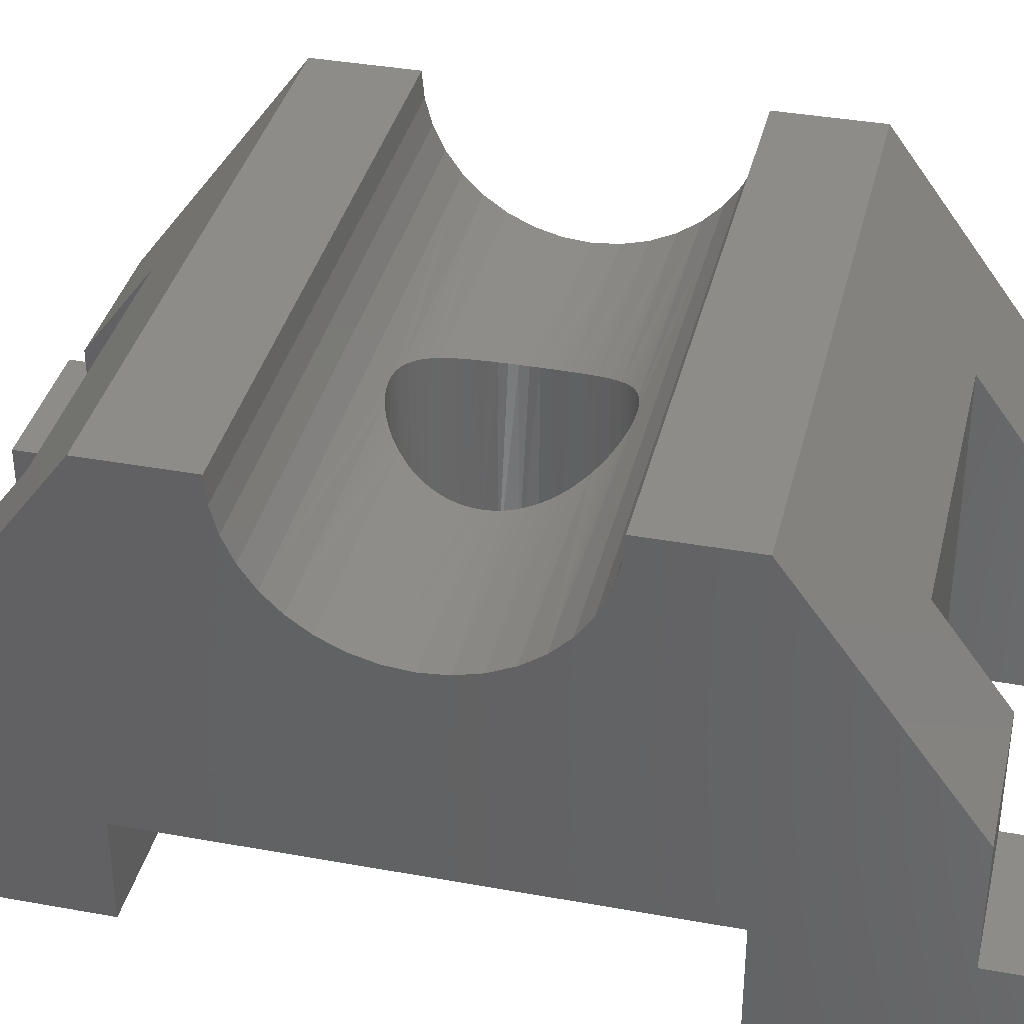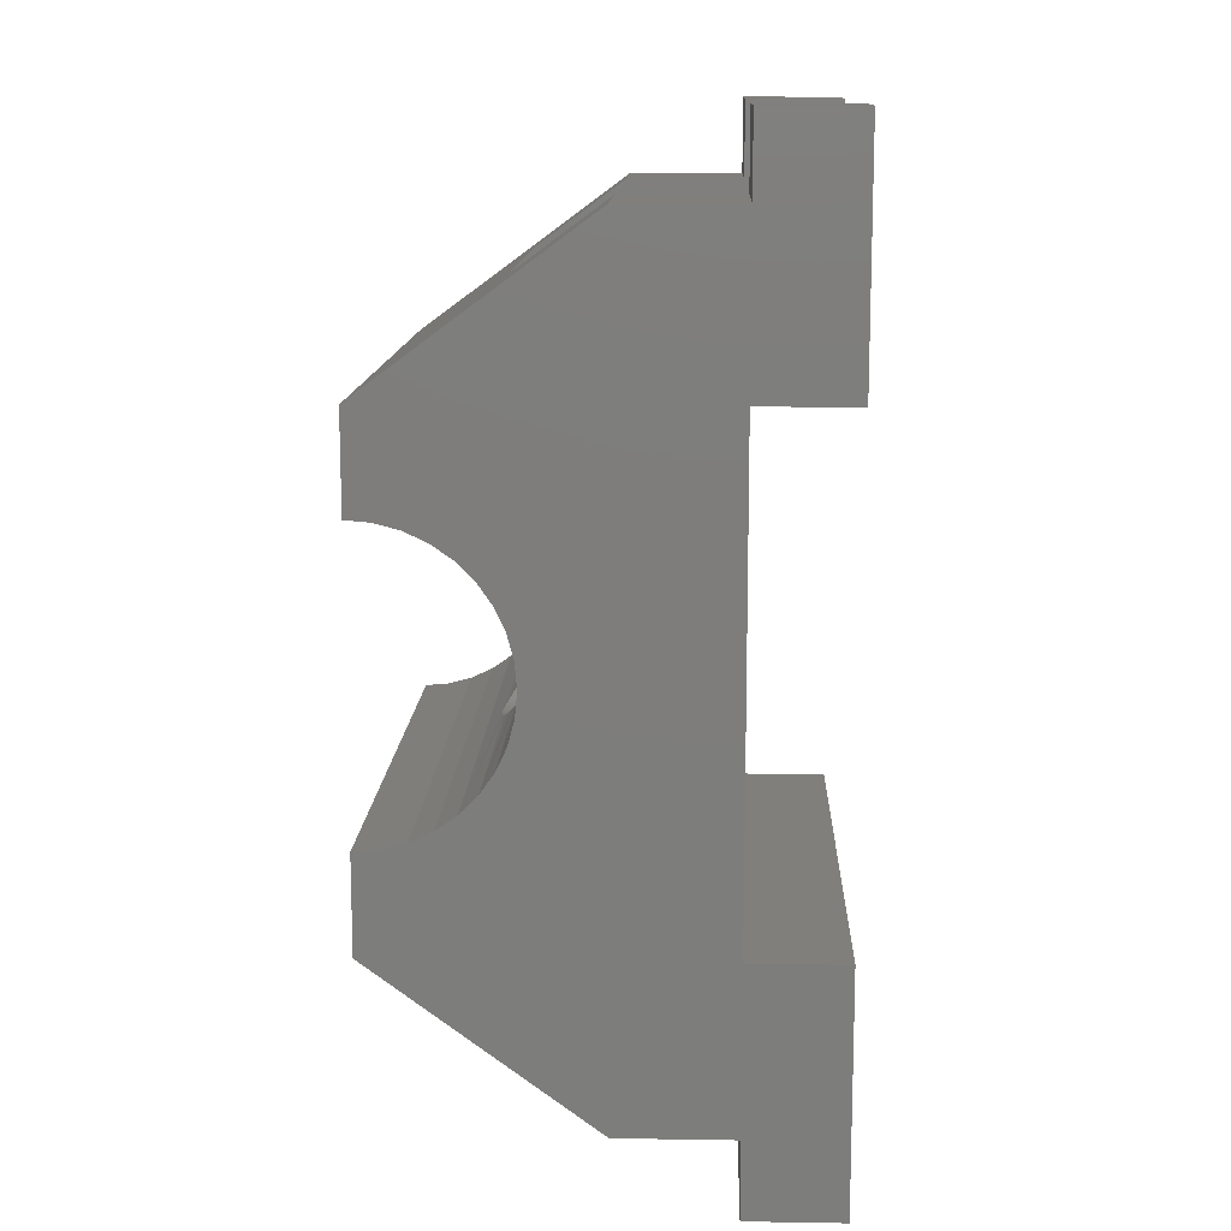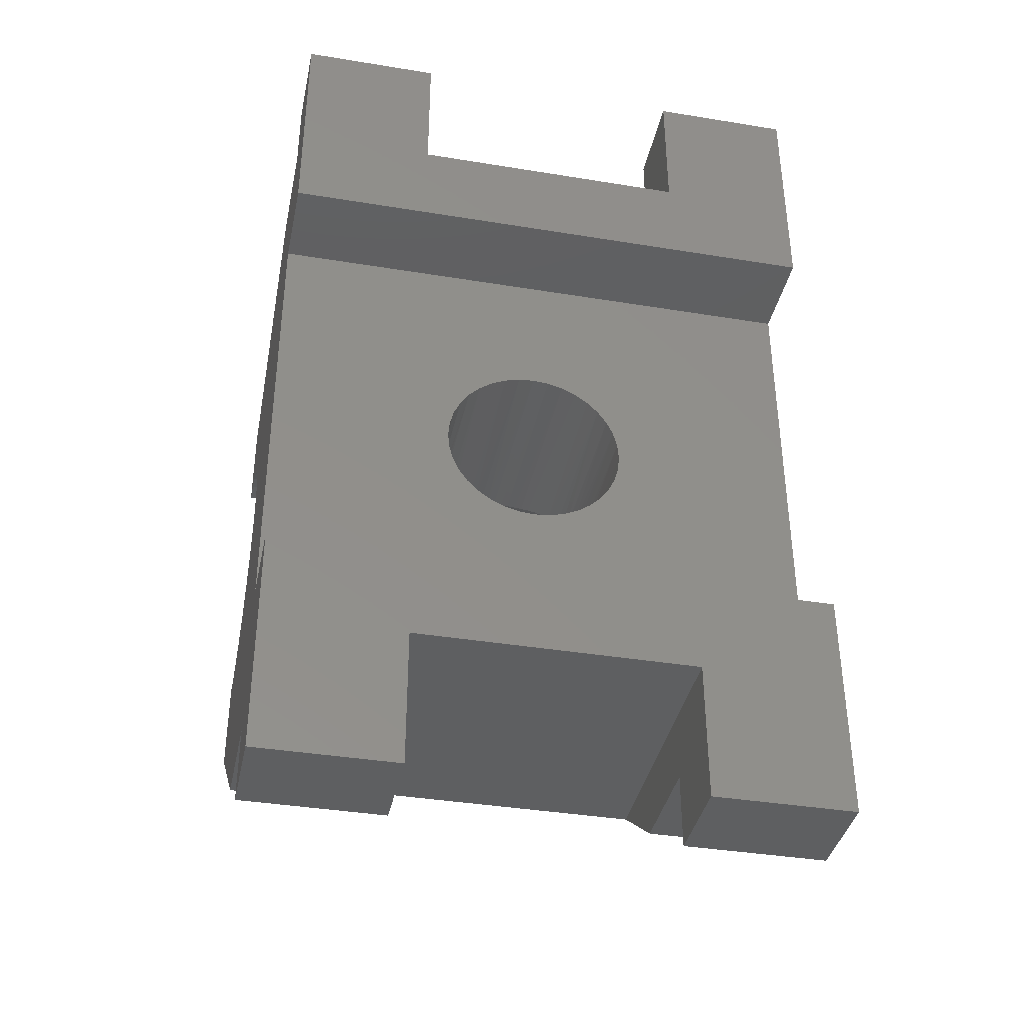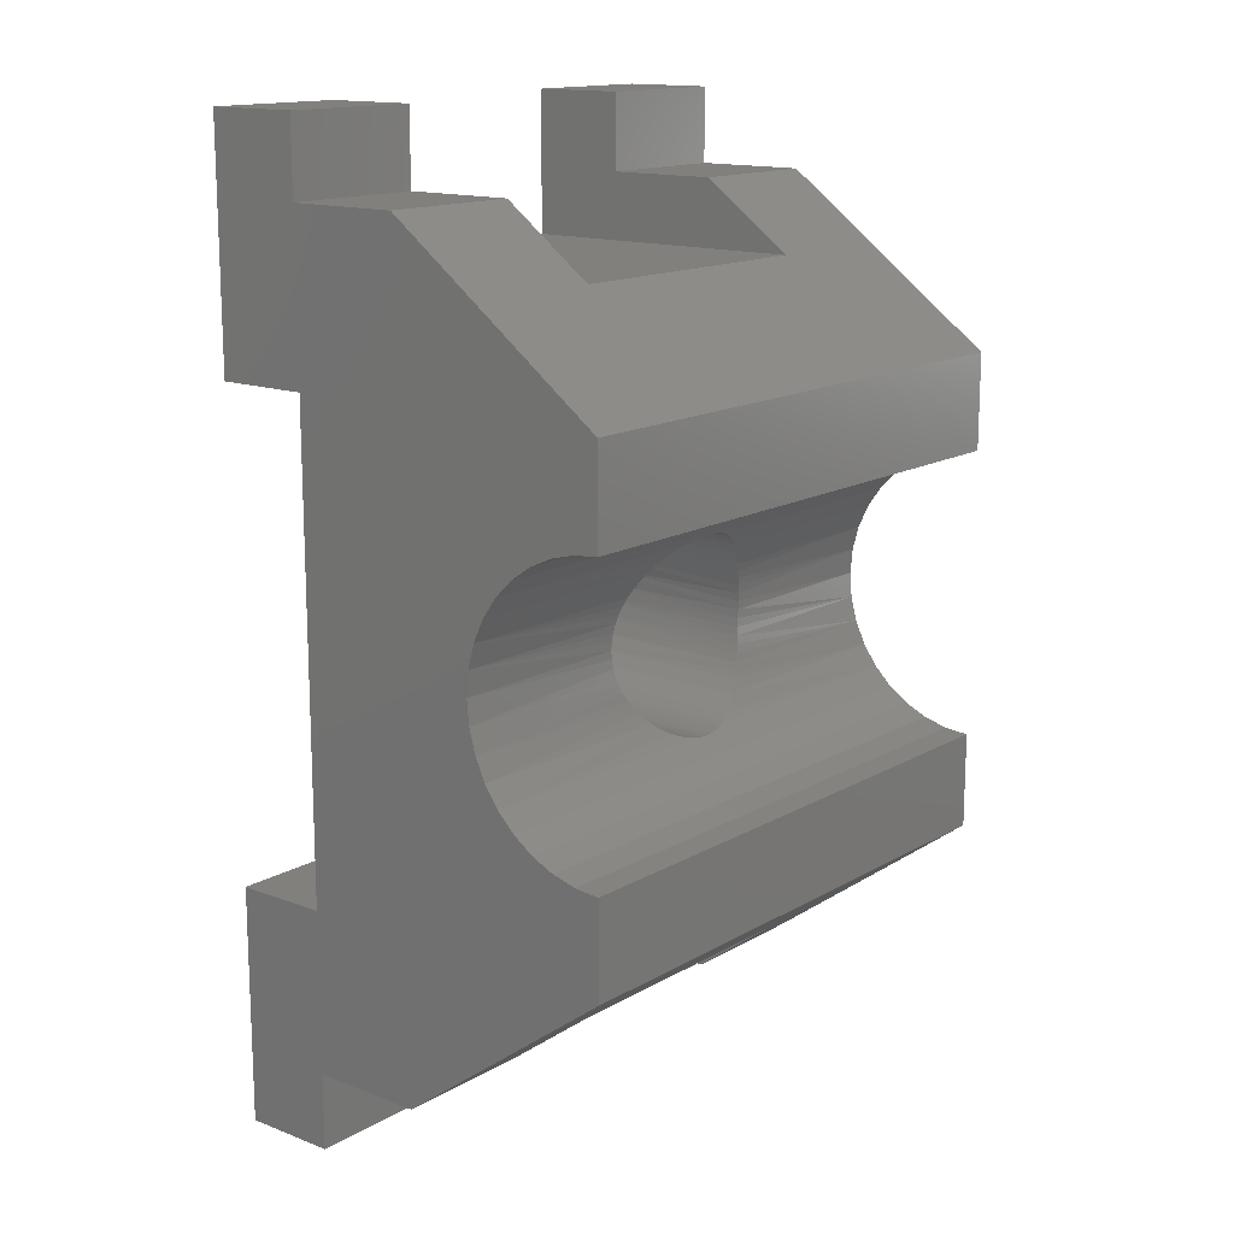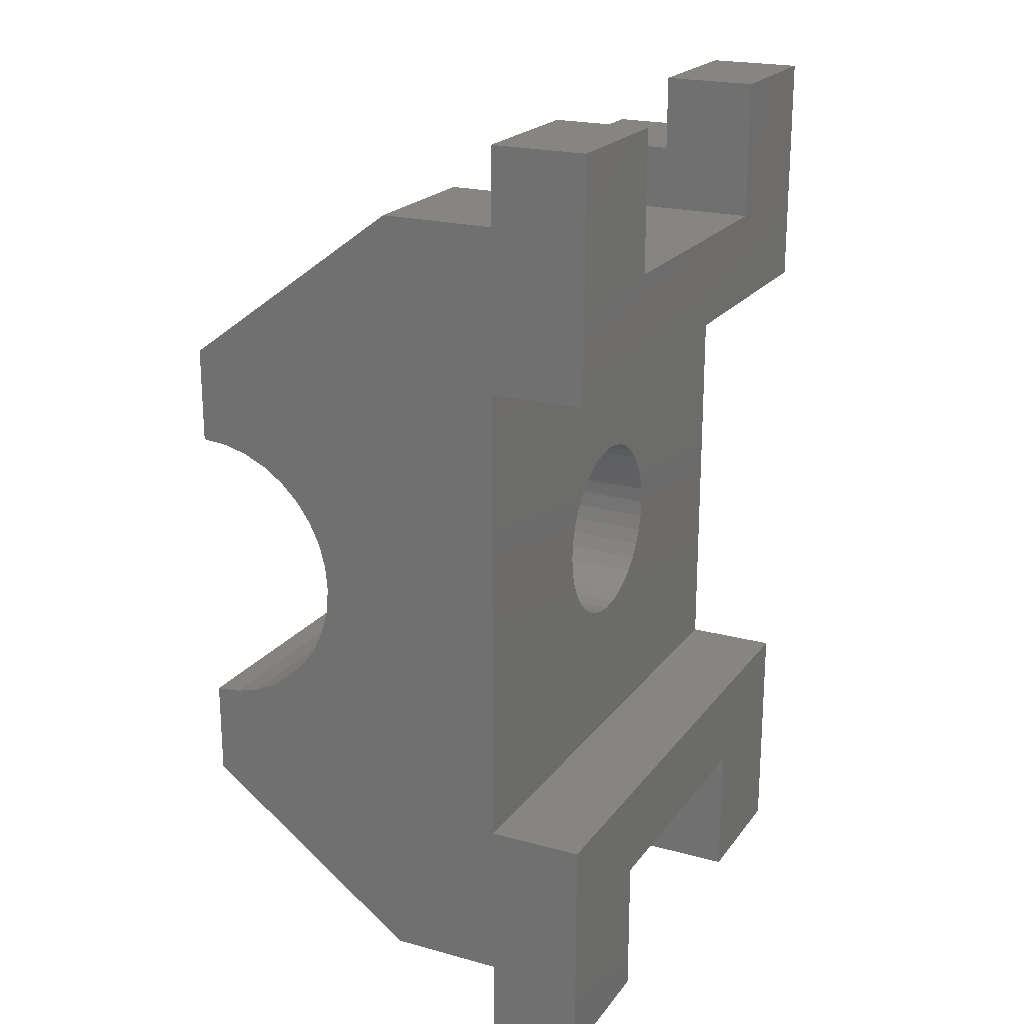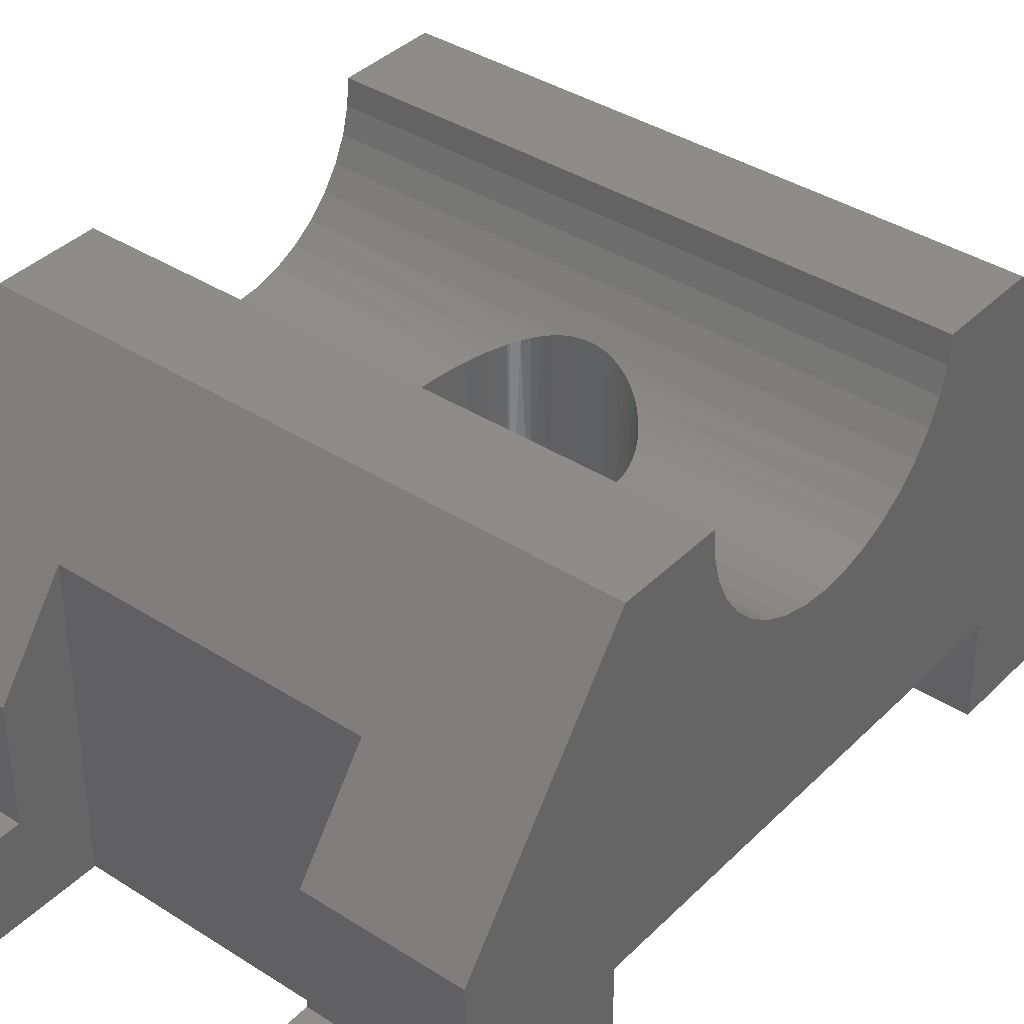
<metadata>
{"format":"stl","ext":"stl","renderer":"f3d","projection":"perspective","resolution":1024,"background":"white","views":[{"elev":36.8,"azim":-76.7,"up":"+Z"},{"elev":12.7,"azim":92.1,"up":"+Y"},{"elev":-38.3,"azim":168.3,"up":"+Y"},{"elev":14.8,"azim":-50.7,"up":"+Y"},{"elev":21.0,"azim":116.2,"up":"+Y"},{"elev":38.2,"azim":39.1,"up":"+Z"}]}
</metadata>
<code>
# stl→obj: 206 verts, 404 faces
v 45 100 0
v 60 100 0
v 45 85 0
v 60 75 0
v 15 85 0
v 0 75 0
v 15 100 0
v 0 100 0
v 60 100 10
v 45 100 10
v 0 100 10
v 15 100 10
v 60 92 10
v 45 92 10
v 0 92 10
v 15 92 10
v 60 92 22
v 45 92 22
v 0 92 22
v 15 92 22
v 5.551e-14 92 22
v 15 85 31.47
v 5.551e-14 75 45
v 45 85 31.47
v 60 75 45
v 0 0 10
v 0 0 0
v 15 0 10
v 15 0 0
v 60 0 0
v 60 0 10
v 45 0 0
v 45 0 10
v 15 15 0
v 0 25 0
v 45 15 0
v 60 25 0
v 45 8 22
v 60 8 22
v 45 15 31.47
v 60 25 45
v 15 15 31.47
v 5.551e-14 25 45
v 15 8 22
v 5.551e-14 8 22
v 0 8 22
v 0 8 10
v 15 8 10
v 60 8 10
v 45 8 10
v 20.15 51.74 30.1
v 20.35 52.6 30.23
v 0 52.6 30.23
v 22.34 56.43 31.45
v 23.39 57.5 32.01
v 0 57.5 32.01
v 37.66 43.57 31.45
v 36.61 42.5 32.01
v 60 42.5 32.01
v 0 44.87 30.9
v 21.42 44.87 30.9
v 21.34 45 30.86
v 20.35 47.4 30.23
v 0 47.4 30.23
v 20.6 46.58 30.4
v 20.94 45.77 30.61
v 21.85 44.2 31.17
v 0 42.5 32.01
v 22.34 43.57 31.45
v 27.35 40.36 33.51
v 26.58 40.6 33.31
v 0 40.36 33.51
v 25.77 40.94 33.05
v 25 41.34 32.75
v 24.27 41.81 32.43
v 23.57 42.34 32.1
v 23.39 42.5 32.01
v 31.74 40.15 33.69
v 30.87 40.04 33.79
v 60 38.51 35.36
v 32.65 40.36 33.51
v 60 40.36 33.51
v 33.42 40.6 33.31
v 0 38.51 35.36
v 30 40 33.82
v 29.12 40.04 33.79
v 28.26 40.15 33.69
v 35.74 41.81 32.43
v 35 41.34 32.75
v 34.23 40.94 33.05
v 36.43 42.34 32.1
v 39.06 45.77 30.61
v 38.66 45 30.86
v 60 44.87 30.9
v 38.58 44.87 30.91
v 38.15 44.2 31.17
v 39.96 49.13 30.03
v 39.85 48.26 30.1
v 60 47.4 30.23
v 39.65 47.4 30.23
v 39.4 46.58 30.4
v 40 50 30
v 60 50 30
v 39.96 50.87 30.03
v 60 52.6 30.23
v 39.85 51.74 30.1
v 60 55.13 30.9
v 38.58 55.13 30.9
v 38.66 55 30.86
v 39.06 54.23 30.61
v 39.4 53.42 30.4
v 39.65 52.6 30.23
v 38.15 55.8 31.17
v 60 57.5 32.01
v 37.66 56.43 31.45
v 60 59.64 33.51
v 34.23 59.06 33.05
v 35 58.66 32.75
v 35.74 58.19 32.43
v 36.43 57.66 32.1
v 36.61 57.5 32.01
v 28.26 59.85 33.69
v 29.12 59.96 33.79
v 0 61.49 35.36
v 27.35 59.64 33.51
v 0 59.64 33.51
v 26.58 59.4 33.31
v 30 60 33.82
v 30.88 59.96 33.79
v 60 61.49 35.36
v 31.74 59.85 33.69
v 32.65 59.64 33.51
v 33.42 59.4 33.31
v 24.26 58.19 32.43
v 25 58.66 32.75
v 25.77 59.06 33.05
v 23.57 57.66 32.1
v 0 55.13 30.9
v 20.6 53.42 30.4
v 20.94 54.23 30.61
v 21.34 55 30.86
v 21.42 55.13 30.91
v 21.85 55.8 31.17
v 20.15 48.26 30.1
v 20.04 49.12 30.03
v 0 50 30
v 20 50 30
v 20.04 50.88 30.03
v 60 65 45
v 0 65 45
v 60 64.77 42.4
v 0 64.77 42.4
v 60 64.1 39.87
v 0 64.1 39.87
v 60 62.99 37.5
v 0 62.99 37.5
v 60 37.01 37.5
v 0 37.01 37.5
v 60 35.9 39.87
v 0 35.9 39.87
v 60 35.23 42.4
v 0 35.23 42.4
v 60 35 45
v 0 35 45
v 60 25 10
v 0 25 10
v 26.58 59.4 10
v 25 58.66 10
v 0 75 10
v 36.43 57.66 10
v 35 58.66 10
v 60 75 10
v 33.42 59.4 10
v 31.74 59.85 10
v 30 60 10
v 28.26 59.85 10
v 23.57 57.66 10
v 22.34 56.43 10
v 21.34 55 10
v 20 50 10
v 20.15 48.26 10
v 20.6 46.58 10
v 20.6 53.42 10
v 20.15 51.74 10
v 28.26 40.15 10
v 30 40 10
v 36.43 42.34 10
v 35 41.34 10
v 33.42 40.6 10
v 37.66 43.57 10
v 38.66 45 10
v 39.4 46.58 10
v 39.4 53.42 10
v 38.66 55 10
v 37.66 56.43 10
v 31.74 40.15 10
v 21.34 45 10
v 22.34 43.57 10
v 23.57 42.34 10
v 39.85 48.26 10
v 40 50 10
v 39.85 51.74 10
v 25 41.34 10
v 26.58 40.6 10
v 0 75 45
v 0 25 45
f 1 2 3
f 3 2 4
f 3 4 5
f 5 4 6
f 5 6 7
f 7 6 8
f 9 2 10
f 10 2 1
f 8 11 7
f 7 11 12
f 13 9 14
f 14 9 10
f 11 15 12
f 12 15 16
f 17 13 18
f 18 13 14
f 15 19 16
f 16 19 20
f 20 21 22
f 22 21 23
f 22 23 24
f 24 23 25
f 24 25 18
f 18 25 17
f 26 27 28
f 28 27 29
f 30 31 32
f 32 31 33
f 29 27 34
f 34 27 35
f 34 35 36
f 36 35 37
f 36 37 32
f 32 37 30
f 38 39 40
f 40 39 41
f 40 41 42
f 42 41 43
f 42 43 44
f 44 43 45
f 46 47 44
f 44 47 48
f 49 39 50
f 50 39 38
f 47 26 48
f 48 26 28
f 31 49 33
f 33 49 50
f 51 52 53
f 54 55 56
f 57 58 59
f 60 61 62
f 63 64 65
f 65 64 60
f 65 60 66
f 66 60 62
f 61 60 67
f 67 60 68
f 67 68 69
f 70 71 72
f 72 71 73
f 72 73 74
f 74 75 72
f 72 75 76
f 72 76 68
f 68 76 77
f 68 77 69
f 78 79 80
f 78 80 81
f 81 80 82
f 81 82 83
f 84 85 86
f 84 86 72
f 72 86 87
f 72 87 70
f 88 89 82
f 82 89 90
f 82 90 83
f 59 58 82
f 82 58 91
f 82 91 88
f 92 93 94
f 94 93 95
f 94 95 59
f 59 95 96
f 59 96 57
f 97 98 99
f 99 98 100
f 99 100 94
f 94 100 101
f 94 101 92
f 97 99 102
f 102 99 103
f 102 103 104
f 104 103 105
f 104 105 106
f 107 108 109
f 109 110 107
f 107 110 111
f 107 111 105
f 105 111 112
f 105 112 106
f 108 107 113
f 113 107 114
f 113 114 115
f 116 117 118
f 118 119 116
f 116 119 120
f 116 120 114
f 114 120 121
f 114 121 115
f 122 123 124
f 122 124 125
f 125 124 126
f 125 126 127
f 128 129 130
f 129 131 130
f 130 131 132
f 130 132 116
f 116 132 133
f 116 133 117
f 134 135 126
f 126 135 136
f 126 136 127
f 56 55 126
f 126 55 137
f 126 137 134
f 53 52 138
f 138 52 139
f 138 139 140
f 140 141 138
f 138 141 142
f 138 142 56
f 56 142 143
f 56 143 54
f 63 144 64
f 64 144 145
f 64 145 146
f 146 145 147
f 146 147 53
f 53 147 148
f 53 148 51
f 149 150 151
f 151 150 152
f 151 152 153
f 153 152 154
f 153 154 155
f 155 154 156
f 155 156 130
f 130 156 124
f 130 124 128
f 128 124 123
f 79 85 80
f 80 85 84
f 80 84 157
f 157 84 158
f 157 158 159
f 159 158 160
f 159 160 161
f 161 160 162
f 161 162 163
f 163 162 164
f 165 37 166
f 166 37 35
f 167 168 169
f 170 171 172
f 172 171 173
f 173 174 172
f 172 174 175
f 172 175 169
f 169 175 176
f 169 176 167
f 168 177 169
f 169 177 178
f 169 178 179
f 169 180 166
f 166 180 181
f 166 181 182
f 179 183 169
f 169 183 184
f 169 184 180
f 185 186 166
f 187 165 188
f 188 165 189
f 187 190 165
f 165 190 191
f 165 191 192
f 193 194 172
f 172 194 195
f 172 195 170
f 166 186 165
f 165 186 196
f 165 196 189
f 182 197 166
f 166 197 198
f 166 198 199
f 192 200 165
f 165 200 201
f 165 201 172
f 172 201 202
f 172 202 193
f 199 203 166
f 166 203 204
f 166 204 185
f 4 172 6
f 6 172 169
f 149 25 150
f 150 25 205
f 41 163 206
f 206 163 164
f 31 30 49
f 49 30 37
f 49 37 39
f 39 37 165
f 17 172 13
f 13 172 4
f 13 4 9
f 9 4 2
f 114 107 172
f 157 159 39
f 153 17 151
f 151 17 25
f 151 25 149
f 153 155 17
f 17 155 130
f 17 130 172
f 172 130 116
f 172 116 114
f 39 159 41
f 41 159 161
f 41 161 163
f 107 105 172
f 172 105 103
f 172 103 165
f 165 103 99
f 165 99 94
f 94 59 165
f 165 59 82
f 165 82 39
f 39 82 80
f 39 80 157
f 11 8 15
f 15 8 6
f 15 6 19
f 19 6 169
f 27 26 35
f 35 26 47
f 35 47 166
f 166 47 46
f 53 138 169
f 138 56 169
f 169 56 126
f 169 126 19
f 19 126 124
f 124 156 19
f 19 156 154
f 19 154 205
f 205 154 152
f 205 152 150
f 160 46 162
f 162 46 206
f 162 206 164
f 160 158 46
f 46 158 84
f 46 84 166
f 166 84 72
f 166 72 68
f 68 60 166
f 166 60 64
f 166 64 169
f 169 64 146
f 169 146 53
f 67 69 198
f 113 115 195
f 184 183 52
f 179 140 183
f 183 140 139
f 183 139 52
f 54 143 178
f 178 143 142
f 178 142 179
f 179 142 141
f 179 141 140
f 54 178 55
f 55 178 177
f 55 177 137
f 137 177 134
f 134 177 168
f 134 168 135
f 135 168 136
f 136 168 167
f 136 167 127
f 127 167 125
f 125 167 176
f 125 176 122
f 122 176 123
f 123 176 175
f 123 175 128
f 128 175 129
f 129 175 174
f 129 174 131
f 131 174 132
f 132 174 173
f 132 173 133
f 133 173 117
f 117 173 171
f 117 171 118
f 118 171 119
f 119 171 170
f 119 170 120
f 195 115 170
f 170 115 121
f 170 121 120
f 194 109 195
f 195 109 108
f 195 108 113
f 193 202 106
f 106 112 193
f 193 112 111
f 193 111 194
f 194 111 110
f 194 110 109
f 200 97 201
f 201 97 102
f 201 102 202
f 202 102 104
f 202 104 106
f 192 100 200
f 200 100 98
f 200 98 97
f 191 92 192
f 192 92 101
f 192 101 100
f 57 96 190
f 190 96 95
f 190 95 191
f 191 95 93
f 191 93 92
f 57 190 58
f 58 190 187
f 58 187 91
f 91 187 88
f 88 187 188
f 88 188 89
f 89 188 90
f 90 188 189
f 90 189 83
f 83 189 81
f 81 189 196
f 81 196 78
f 78 196 79
f 79 196 186
f 79 186 85
f 85 186 86
f 86 186 185
f 86 185 87
f 87 185 70
f 70 185 204
f 70 204 71
f 71 204 73
f 73 204 203
f 73 203 74
f 74 203 75
f 75 203 199
f 75 199 76
f 198 69 199
f 199 69 77
f 199 77 76
f 197 62 198
f 198 62 61
f 198 61 67
f 182 181 144
f 144 63 182
f 182 63 65
f 182 65 197
f 197 65 66
f 197 66 62
f 52 51 184
f 184 51 148
f 184 148 180
f 180 148 147
f 180 147 181
f 181 147 145
f 181 145 144
f 34 36 42
f 42 36 40
f 28 29 48
f 48 29 34
f 48 34 44
f 44 34 42
f 38 40 50
f 50 40 36
f 50 36 33
f 33 36 32
f 3 5 24
f 24 5 22
f 10 1 14
f 14 1 3
f 14 3 18
f 18 3 24
f 20 22 16
f 16 22 5
f 16 5 12
f 12 5 7

</code>
